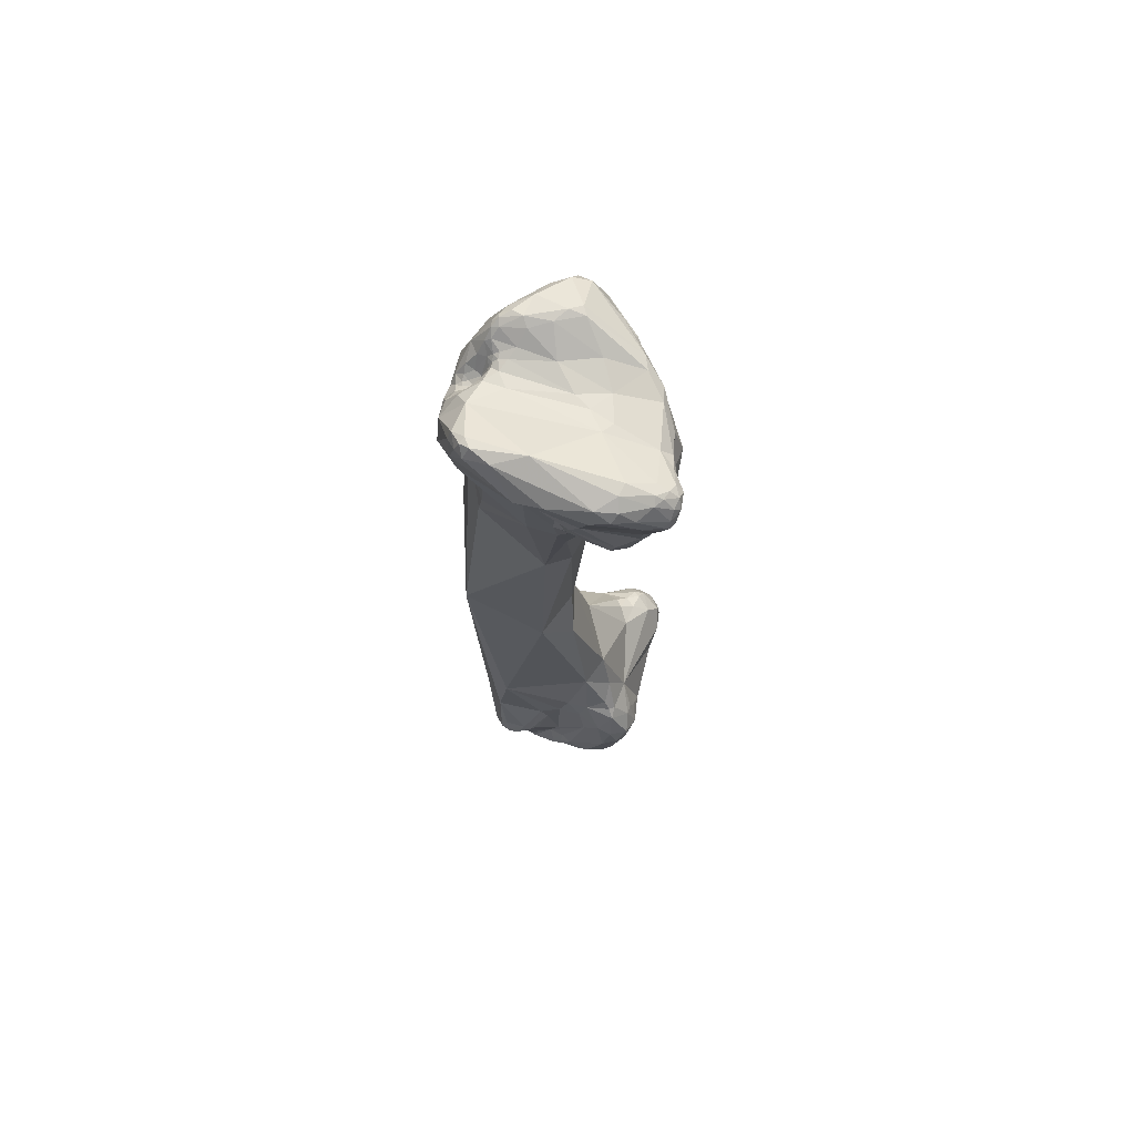
<metadata>
{"format":"obj","ext":"obj","renderer":"f3d","projection":"perspective","resolution":1024,"background":"white","views":[{"elev":71.7,"azim":-76.8,"up":"+Z"}]}
</metadata>
<code>
o secondmetacarpal
v -7.389 -4.734 33.62
v -7.136 -3.672 34.29
v -7.576 -3.452 33.2
v -6.874 -5.075 34.16
v -7.576 -3.452 33.2
v -6.891 -6.459 32.34
v -6.839 -2.82 30.2
v -6.38 -0.2701 30.41
v -7.398 -0.8959 33.7
v -6.034 -4.869 34.66
v -5.331 -6.848 34.15
v -5.177 -5.049 34.67
v -4.527 -6.755 33.92
v -2.028 -2.98 33.52
v -5.098 0.483 35.38
v -5.944 2.591 34.85
v -5.269 3.922 34.97
v -7.077 1.033 32.69
v -5.673 4.275 34.16
v -5.269 3.922 34.97
v -5.021 4.583 34.69
v -5.021 4.583 34.69
v -5.269 3.922 34.97
v -4.572 4.354 34.79
v -5.159 4.873 34
v -4.146 5.291 34.05
v -6.9 -6.095 33.43
v -6.081 -7.944 32.55
v -6.467 -7.584 32.28
v -5.928 -6.907 33.86
v -6.235 -7.96 31.85
v -5.356 -7.323 33.86
v -5.549 -8.006 33.1
v -5.885 -8.21 31.78
v -4.722 -7.537 33.71
v -5.278 -8.368 32.62
v -4.808 -8.143 33.2
v -5.712 -7.895 31
v -4.468 -8.303 31.91
v -4.055 -7.784 33.17
v -4.191 -8.297 32.65
v -1.923 -6.452 32.4
v -4.7 5.399 31.54
v -4.325 5.543 33.26
v -6.378 -7.572 31.48
v -6.315 -6.465 29.97
v -6.075 -7.916 31.31
v -5.922 -7.019 29.6
v -5.922 -7.019 29.6
v -6.228 -6.349 28.97
v -4.089 -7.251 28.73
v -5.186 -6.622 27.62
v -6.664 -2.177 29.01
v -6.38 -0.2701 30.41
v -6.229 -1.414 29.01
v -6.712 -5.014 27.86
v -5.675 -1.392 28.48
v -6.335 -5.808 27.32
v -6.696 -4.71 27.03
v -5.582 -5.889 26.35
v -6.126 -5.122 26.16
v -5.675 -1.392 28.48
v -6.097 -1.574 28.29
v -6.229 -1.414 29.01
v -6.097 -1.574 28.29
v -5.947 -1.564 27.46
v -6.362 -3.039 26.84
v -2.017 5.021 33.43
v -0.463 3.029 33.07
v -0.6376 -1.985 33.13
v -4.146 5.291 34.05
v -2.517 6.61 31.55
v -3.088 -7.727 31.83
v -2.71 -7.395 32.24
v -1.702 -7.204 31.59
v -2.186 -7.342 29.96
v -3.371 6.568 30.07
v -2.419 -7.653 27.85
v -5.297 0.9947 27.83
v -5.675 -1.392 28.48
v -3.729 5.442 27.15
v -4.857 -6.695 26.84
v -4.877 -6.688 25.86
v -5.669 -5.593 25.95
v -3.637 -7.511 26.54
v -3.32 -7.45 26.03
v -3.642 -6.793 25.25
v -5.869 -4.681 25.66
v -5.206 -0.918 26.55
v -5.048 -0.819 24.19
v -5.381 -1.605 24.95
v -4.819 -6.183 25.26
v -4.245 -5.082 24.83
v -3.642 -6.793 25.25
v -5.101 -4.345 25.08
v -5.386 -3.185 25.09
v -4.555 -3.894 24.29
v -4.196 -2.765 22.44
v -3.67 -4.461 24.19
v -4.972 -1.834 23.51
v -4.85 -1.024 22.29
v 0.08939 -0.9275 33.07
v 0.742 -3.045 32.84
v 1.747 0.5044 33.34
v -0.2245 4.492 32.87
v 0.5656 3.707 32.91
v 0.8072 4.241 32.65
v -0.03174 4.851 32.26
v -0.2245 4.492 32.87
v 1.258 -5.976 31.89
v -0.04318 -6.964 31.04
v 2.432 -5.785 31.44
v -1.199 -3.541 33.1
v -1.256 5.745 32.48
v -0.2948 5.237 31.59
v -0.6906 5.845 31.44
v 0.3957 4.782 31.4
v 0.6961 4.446 32.29
v -0.07498 5.251 31.1
v -0.1499 5.599 30.9
v -1.215 6.562 31.14
v -0.3112 6.247 30.61
v -0.6193 6.884 29.9
v -0.1483 -7.583 29.03
v -0.2822 -7.473 27.61
v -1.264 7.016 28.95
v 0.4206 6.764 29.59
v 0.3002 6.835 28.83
v -0.619 6.676 27.96
v -1.712 -7.168 26.58
v -1.692 -6.111 25.22
v -1.894 5.898 25.82
v -2.277 -5.434 24.68
v -0.8259 -4.844 23.82
v -2.887 -3.511 22.2
v -4.55 1.047 21.74
v -3.128 4.197 22.72
v -2.626 5.097 23.69
v -1.624 5.412 23.21
v -4.011 -1.415 19.05
v -2.02 -2.897 19.59
v -2.674 0.4351 8.997
v 3.783 -4.323 32.28
v 2.847 -4.675 32.34
v 2.631 -2.032 33.26
v 2.847 -4.675 32.34
v 4.484 -0.5948 34.36
v 4.363 -4.095 31.81
v 3.697 1.185 34.39
v 1.344 3.342 33.06
v 3.04 2.593 34.08
v 2.073 2.979 33.38
v 3.653 2.967 34.37
v 2.895 4.233 33.83
v 4.581 0.4928 34.57
v 1.288 3.924 32.92
v 1.192 4.262 32.59
v 1.703 3.919 33.06
v 1.584 4.297 32.81
v 1.529 4.658 32.39
v 2.302 4.579 33.29
v 2.253 5 32.89
v 1.732 5.35 32.01
v 2.881 4.723 33.61
v 3.918 3.721 34.24
v 3.39 4.35 34.02
v 3.39 4.35 34.02
v 3.311 4.776 33.53
v 2.57 5.931 31.77
v 3.918 3.721 34.24
v 3.767 4.423 33.79
v 2.372 -5.811 30.32
v 3.726 -4.321 30.35
v 0.2256 5.271 30.87
v 0.1017 5.925 30.59
v 1.028 4.442 32.21
v 0.7466 4.846 31.29
v 0.5115 5.613 30.72
v 1.051 5.328 31.2
v 0.8388 5.98 30.71
v 1.338 5.99 31.13
v 0.2837 6.331 30.22
v 0.443 5.992 30.5
v 1.009 6.577 30.21
v 2.439 6.601 30.18
v 4.923 5.462 30.26
v 3.72 -5.431 28.89
v 3.336 -5.972 27.49
v 1.695 -6.15 25.39
v 0.4206 6.764 29.59
v 1.966 6.331 25.65
v 0.9199 -4.006 20.63
v -0.2128 -4.98 23.8
v 3.287 -4.848 23.52
v -2.205 5.042 22.25
v -0.9999 5.444 19.64
v -1.916 4.779 17.24
v -1.127 5.351 13.38
v -1.074 -1.083 7.056
v 5.097 -0.3021 34.38
v 5.287 2.654 34.06
v 7.484 -0.2742 32.82
v 7.241 0.9298 33.27
v 5.899 -2.552 32.03
v 5.043 -3.438 30.37
v 5.784 -3.03 30.17
v 5.287 2.654 34.06
v 4.5 4.023 33.62
v 6.745 2.157 32.85
v 3.352 -5.105 29.85
v 4.327 -3.832 29.82
v 4.355 -4.059 29.13
v 5.29 -3.365 29.86
v 4.271 -5.034 28.41
v 4.394 -4.396 28.86
v 4.813 -3.722 29.33
v 4.656 -4.494 28.61
v 4.74 -3.998 28.97
v 5.484 -3.617 29.42
v 5.007 -4.354 28.58
v 6.015 -3.173 29.74
v 6.236 -3.441 29.22
v 5.295 -4.217 28.07
v 4.449 5.861 28.57
v 5.015 -3.9 25.19
v 4.724 -4.686 28.23
v 4.72 -4.663 27.77
v 3.773 5.754 25.52
v 1.522 6.247 22.65
v 2.84 6.158 24.07
v 1.398 -2.181 13.16
v 3.929 -1.17 15.38
v 1.398 -2.181 13.16
v 2.919 6.268 18.64
v 0.4125 -0.7913 -6.587
v -2.586 0.8778 -8.197
v -2.036 6.902 -4.623
v 8.009 0.7097 32.1
v 8.142 -1.108 30.15
v 7.241 0.9298 33.27
v 7.055 3.837 29.52
v 8.315 0.2748 29.19
v 7.896 -1.434 28.33
v 7.152 3.456 27.38
v 6.597 4.461 28.64
v 6.485 1.6 24.24
v 5.063 4.416 23.63
v 4.466 -2.941 22.23
v 4.973 3.594 13.83
v 3.918 5.493 24
v 4.973 3.594 13.83
v 0.4125 -0.7913 -6.587
v -2.036 6.902 -4.623
v 2.075 7.546 6.947
v -1.147 -1.264 -10.78
v -4.751 3.535 -19.39
v 2.075 7.546 6.947
v 4.53 1.769 -2.101
v 3.849 6.962 -3.813
v 0.1455 7.222 -15.1
v 2.368 -0.4978 -9.798
v -1.147 -1.264 -10.78
v -2.59 -2.733 -19.75
v -2.994 5.704 -24.25
v -5.03 4.138 -23.54
v -5.03 4.138 -23.54
v -3.84 -3.103 -23.23
v -4.861 -4.311 -25.42
v -4.022 -5.332 -24.27
v -3.929 -1.511 -22.72
v -4.293 -2.524 -24.21
v -4.229 -0.8257 -24.29
v -4.79 -3.077 -26.59
v -4.724 0.6874 -24.57
v -5.86 1.928 -26.74
v -4.97 -5.405 -26.18
v -4.255 -6.726 -26.69
v -5.001 -5.98 -27.8
v -5.314 -4.848 -28.84
v -5.799 1.388 -27.2
v -5.134 0.8592 -28.59
v -4.622 0.1641 -26.05
v -5.868 3.461 -26.48
v -5.9 3.894 -27.37
v -6.167 3.12 -27.15
v -6.256 2.455 -27.47
v -6.078 2.491 -28.27
v -6.257 3.157 -27.52
v -5.898 3.842 -28.11
v -5.28 1.903 -29.79
v -5.007 3.643 -30.26
v -0.6382 -3.702 -18.89
v -1.722 -4.546 -21.76
v -0.8092 -5.652 -24.18
v -3.465 -4.914 -23.59
v -3.125 -4.493 -22.89
v -4.022 -5.332 -24.27
v -2.953 -6.488 -25.59
v -3.13 -5.326 -23.85
v -2.895 -7.186 -27.52
v -2.247 -6.563 -25.83
v 0.4679 -6.217 -32.68
v -3.979 -6.61 -29.62
v -5.234 4.51 -28.05
v -4.098 4.632 -29.76
v -5.245 4.277 -28.93
v -5.31 -3.53 -32.3
v -5.183 -4.884 -31.48
v -4.749 -5.587 -31.42
v -3.72 -5.801 -32.14
v -5.046 -1.929 -31.98
v -4.647 -1.12 -31.79
v -4.481 -0.7386 -29.68
v -4.381 -0.02487 -31.75
v -4.686 3.319 -31.84
v -4.79 1.728 -32.79
v -4.498 4.314 -30.15
v -4.165 4.382 -31.29
v -4.736 -4.823 -32.55
v -5.16 -3.553 -32.81
v -3.57 -5.022 -33.15
v -4.954 -1.081 -32.55
v -5.077 -1.448 -32.87
v -5.143 -2.475 -33.17
v -4.521 -2.972 -33.84
v -4.905 -1.695 -33.6
v -1.567 -2.211 -35.25
v -4.573 -0.01239 -34.09
v -4.784 1.289 -32.14
v -5.07 -0.3855 -33.19
v -4.919 -0.3802 -32.81
v -4.724 0.9213 -32.63
v -4.834 1.281 -33.27
v -4.834 1.281 -33.27
v -4.127 2.636 -33.32
v -4.26 3.754 -32.21
v 5.771 5.398 -15.81
v 3.163 -1.598 -17.21
v -1.605 -6.783 -27.01
v -0.5564 -6.918 -28.65
v 3.824 -6.973 -27.74
v 4.807 4.933 -27.79
v -2.98 4.614 -31.31
v -3.848 4.343 -31.81
v -0.03561 -5.241 -33.91
v -3.523 0.3342 -34.76
v -0.5091 2.051 -34.85
v -3.245 3.628 -32.92
v 1.781 3.779 -32.52
v -0.3388 -0.2657 -35.63
v 5.787 3.163 -15.37
v 5.771 5.398 -15.81
v 3.163 -1.598 -17.21
v 3.976 -4.707 -22.69
v 5.247 -3.982 -22.45
v 4.133 6.186 -21.99
v 6.124 -6.242 -24.46
v 3.443 -6.619 -29.58
v 1.826 4.103 -31.41
v 3.557 -4.813 -33.6
v 2.301 -1.869 -35.33
v 1.966 1.449 -34.8
v 5.708 -0.2669 -21.97
v 6.471 4.479 -19.6
v 5.984 -3.487 -22.98
v 6.974 2.478 -25.28
v 6.376 4.657 -23.4
v 5.824 -4.973 -23.42
v 6.434 -4.229 -23.55
v 6.633 -2.27 -24.22
v 6.802 -6.958 -25.72
v 7.628 -5.516 -24.7
v 7.036 -5.213 -24.01
v 7.628 -5.516 -24.7
v 7.344 -4.754 -24.22
v 7.083 -1.112 -26.96
v 6.878 -0.6006 -26.52
v 6.356 4.174 -26.2
v 5.309 -7.282 -26.62
v 6.997 -7.128 -27.25
v 5.895 -6.944 -28.62
v 5.066 -5.725 -31.45
v 5.278 4.262 -29.11
v 2.541 4.171 -30.78
v 4.019 2.512 -32.45
v 5.73 -5.087 -32.28
v 2.674 3.753 -31.61
v 4.917 -0.2967 -34.05
v 7.487 -6.852 -26.98
v 7.96 -6.118 -26.1
v 7.994 -4.257 -25.44
v 8.033 -2.29 -29.21
v 8.435 -5.002 -26.64
v 6.994 0.9716 -25.83
v 6.705 3.758 -25.94
v 7.311 2.462 -27.22
v 7.166 -6.721 -28.97
v 7.867 -6.362 -28.79
v 8.36 -5.717 -28.23
v 8.471 -4.606 -29.62
v 8.156 -5.594 -29.73
v 6.929 -0.7123 -27.57
v 6.791 -0.654 -28.8
v 6.854 -0.3349 -27.08
v 6.546 0.0593 -28.08
v 7.122 1.988 -28.24
v 6.431 0.7655 -29.15
v 6.223 0.3402 -30.71
v 5.952 1.713 -30.28
v 6.549 4.112 -26.98
v 6.542 4.118 -27.44
v 6.938 3.716 -27.05
v 6.903 3.457 -27.83
v 7 2.516 -28.43
v 6.855 -6.456 -29.77
v 7.53 -6.096 -29.92
v 7.027 -4.384 -32.12
v 7.946 -3.837 -31.37
v 6.009 -2.378 -33.65
v 6.515 -1.198 -32.89
f 1 2 3
f 1 4 2
f 1 5 6
f 5 7 6
f 8 7 5
f 2 9 3
f 4 10 2
f 10 11 12
f 12 13 14
f 10 12 15
f 12 14 15
f 15 16 2
f 2 16 9
f 17 16 15
f 9 16 18
f 16 19 18
f 20 19 16
f 19 20 21
f 22 23 24
f 15 24 23
f 25 21 26
f 27 1 6
f 28 27 29
f 6 29 27
f 27 28 30
f 28 29 31
f 10 30 11
f 11 30 32
f 32 30 33
f 30 28 33
f 34 28 31
f 11 35 13
f 13 12 11
f 35 11 32
f 33 28 36
f 36 28 34
f 37 35 32
f 33 36 37
f 37 32 33
f 38 39 34
f 35 37 40
f 40 13 35
f 36 41 37
f 41 36 39
f 39 36 34
f 40 42 13
f 37 41 40
f 10 15 2
f 27 4 1
f 30 10 4
f 27 30 4
f 18 8 5
f 9 18 5
f 19 21 25
f 19 25 43
f 26 44 25
f 25 44 43
f 45 6 46
f 47 34 31
f 45 47 31
f 29 45 31
f 29 6 45
f 34 47 38
f 47 48 38
f 49 47 45
f 45 46 49
f 50 49 46
f 38 48 51
f 51 48 52
f 46 6 7
f 46 7 50
f 8 53 7
f 54 55 53
f 7 53 56
f 55 54 57
f 49 50 58
f 56 58 50
f 50 7 56
f 59 58 56
f 60 52 58
f 60 58 61
f 59 61 58
f 56 53 59
f 62 63 64
f 65 53 55
f 66 53 65
f 53 67 59
f 53 66 67
f 14 68 15
f 14 69 68
f 14 70 69
f 22 24 71
f 15 68 24
f 24 68 71
f 71 68 72
f 42 14 13
f 73 41 39
f 40 41 74
f 40 74 42
f 73 74 41
f 75 74 73
f 42 74 75
f 76 75 73
f 19 43 18
f 77 43 44
f 44 26 72
f 51 39 38
f 73 39 51
f 51 76 73
f 76 51 78
f 8 79 80
f 79 8 18
f 18 81 79
f 77 81 43
f 18 43 81
f 52 48 58
f 52 82 51
f 52 60 82
f 82 60 83
f 84 83 60
f 82 83 51
f 78 51 85
f 85 51 83
f 78 85 86
f 86 85 83
f 87 86 83
f 67 88 59
f 60 61 84
f 62 66 63
f 89 80 79
f 89 66 62
f 89 90 91
f 79 90 89
f 83 84 92
f 83 92 87
f 93 94 92
f 84 61 88
f 61 59 88
f 84 88 92
f 92 88 95
f 88 67 96
f 96 67 91
f 96 95 88
f 93 95 97
f 97 95 96
f 92 95 93
f 97 96 98
f 99 93 97
f 98 99 97
f 66 91 67
f 89 91 66
f 96 91 100
f 100 91 90
f 98 96 100
f 90 79 101
f 100 90 101
f 70 102 69
f 103 102 70
f 102 103 104
f 69 105 68
f 106 105 69
f 69 102 106
f 106 107 105
f 108 109 107
f 110 42 75
f 111 75 76
f 110 75 111
f 112 110 111
f 113 70 14
f 14 42 113
f 103 113 42
f 110 103 42
f 70 113 103
f 109 114 68
f 114 109 108
f 115 114 108
f 116 114 115
f 117 108 118
f 117 115 108
f 119 115 117
f 119 116 115
f 119 120 116
f 77 44 72
f 114 72 68
f 114 121 72
f 116 121 114
f 116 122 121
f 122 116 120
f 121 122 123
f 124 76 78
f 76 124 111
f 78 125 124
f 77 126 81
f 72 126 77
f 121 123 72
f 123 126 72
f 127 126 123
f 127 128 126
f 129 126 128
f 130 78 86
f 86 94 131
f 131 130 86
f 125 78 130
f 131 125 130
f 132 81 126
f 132 126 129
f 133 131 94
f 94 93 133
f 134 131 133
f 135 99 98
f 99 133 93
f 134 133 99
f 99 135 134
f 136 79 81
f 79 136 101
f 136 81 137
f 138 137 81
f 139 81 132
f 139 138 81
f 140 135 98
f 135 140 141
f 101 98 100
f 140 98 101
f 142 101 136
f 142 140 101
f 112 143 144
f 145 103 146
f 146 103 110
f 146 147 145
f 147 144 143
f 112 148 143
f 145 104 103
f 145 149 104
f 145 147 149
f 104 150 102
f 104 151 152
f 152 150 104
f 104 149 151
f 149 153 151
f 154 152 151
f 155 153 149
f 106 102 150
f 150 156 106
f 156 107 106
f 157 107 156
f 152 158 150
f 158 156 150
f 159 156 158
f 159 157 156
f 157 159 160
f 152 154 161
f 158 152 161
f 158 161 159
f 161 162 159
f 159 162 160
f 162 163 160
f 153 154 151
f 164 161 154
f 164 162 161
f 153 165 166
f 153 166 154
f 154 166 164
f 164 167 168
f 164 168 169
f 162 164 169
f 170 171 167
f 167 171 168
f 112 111 172
f 144 110 112
f 112 172 173
f 118 108 107
f 174 119 117
f 175 122 120
f 175 120 174
f 174 120 119
f 157 176 107
f 176 118 107
f 176 117 118
f 176 177 117
f 177 174 117
f 178 174 177
f 175 174 178
f 176 157 160
f 177 179 178
f 178 179 180
f 160 163 179
f 160 177 176
f 177 160 179
f 163 181 179
f 175 182 122
f 182 123 122
f 178 183 175
f 183 182 175
f 178 180 183
f 180 184 183
f 184 182 183
f 181 184 180
f 179 181 180
f 169 184 181
f 162 169 163
f 181 163 169
f 184 169 185
f 168 186 169
f 124 172 111
f 187 172 124
f 188 124 125
f 188 125 189
f 187 124 188
f 190 123 182
f 184 127 182
f 185 127 184
f 128 127 185
f 191 132 129
f 139 132 191
f 125 131 134
f 135 192 134
f 134 193 125
f 193 134 192
f 125 193 189
f 189 193 192
f 192 194 189
f 195 137 138
f 195 138 139
f 135 141 192
f 196 195 139
f 137 197 136
f 195 197 137
f 196 197 195
f 196 198 197
f 140 199 141
f 142 199 140
f 147 155 149
f 147 143 200
f 147 200 155
f 200 201 155
f 202 200 143
f 202 203 200
f 203 201 200
f 204 148 205
f 148 204 143
f 143 204 202
f 206 204 205
f 155 201 153
f 153 201 165
f 207 208 170
f 208 171 170
f 171 208 186
f 186 168 171
f 208 209 186
f 209 208 207
f 172 187 210
f 112 173 148
f 210 173 172
f 173 205 148
f 205 173 211
f 212 173 210
f 212 211 173
f 212 210 187
f 211 213 205
f 214 215 187
f 187 215 212
f 216 213 211
f 216 211 212
f 214 217 215
f 218 212 215
f 216 212 218
f 206 205 213
f 213 216 219
f 220 219 218
f 219 216 218
f 215 217 220
f 218 215 220
f 206 213 221
f 221 213 219
f 221 219 222
f 222 219 220
f 223 222 220
f 186 185 169
f 186 224 185
f 224 191 185
f 188 214 187
f 194 225 188
f 214 226 217
f 214 188 226
f 226 220 217
f 188 227 226
f 223 220 226
f 223 226 227
f 188 225 227
f 228 191 224
f 185 191 128
f 194 188 189
f 191 129 128
f 191 229 139
f 229 196 139
f 191 230 229
f 228 230 191
f 231 194 192
f 232 194 233
f 198 196 229
f 234 229 230
f 192 141 231
f 141 199 231
f 231 199 235
f 136 198 142
f 198 136 197
f 236 199 142
f 237 236 142
f 142 198 237
f 202 238 203
f 206 239 204
f 240 209 207
f 238 209 240
f 209 238 241
f 241 238 242
f 239 221 222
f 206 221 239
f 223 243 222
f 243 223 225
f 222 243 239
f 204 239 202
f 202 239 238
f 238 239 242
f 239 243 242
f 241 242 244
f 241 186 209
f 224 186 245
f 228 224 245
f 245 186 241
f 241 244 245
f 245 244 228
f 227 225 223
f 244 246 247
f 225 194 248
f 243 225 248
f 243 248 246
f 246 249 247
f 248 232 246
f 228 250 230
f 234 230 250
f 228 247 250
f 244 247 228
f 248 194 232
f 251 246 232
f 234 250 247
f 249 234 247
f 232 233 252
f 253 198 229
f 254 253 229
f 199 236 235
f 255 235 236
f 237 256 236
f 242 243 246
f 244 242 246
f 234 257 229
f 252 258 232
f 259 260 253
f 261 252 262
f 236 263 255
f 264 253 260
f 236 256 263
f 265 256 237
f 266 253 264
f 267 268 269
f 267 270 271
f 267 271 268
f 271 272 273
f 271 273 268
f 256 265 274
f 274 265 275
f 276 277 269
f 268 276 269
f 276 278 277
f 268 279 276
f 268 273 279
f 276 279 278
f 280 281 282
f 265 283 275
f 265 284 283
f 283 285 275
f 283 284 285
f 280 274 275
f 286 280 275
f 275 285 286
f 287 280 286
f 285 288 286
f 285 284 288
f 286 288 287
f 274 280 282
f 287 281 280
f 284 289 288
f 289 287 288
f 266 264 284
f 290 287 291
f 291 287 289
f 251 232 258
f 234 249 259
f 254 259 253
f 259 257 234
f 258 252 261
f 292 261 262
f 255 263 292
f 292 263 293
f 292 293 294
f 295 296 267
f 293 296 295
f 296 263 267
f 263 270 267
f 293 263 296
f 256 270 263
f 295 267 269
f 297 277 298
f 295 297 299
f 299 297 298
f 293 295 299
f 293 299 294
f 294 299 298
f 298 277 300
f 294 298 301
f 298 300 301
f 270 272 271
f 256 272 270
f 274 272 256
f 272 274 282
f 302 300 303
f 277 278 303
f 277 303 300
f 281 287 290
f 304 284 264
f 289 284 304
f 304 264 305
f 306 304 305
f 279 307 308
f 303 278 309
f 279 308 278
f 303 309 310
f 303 310 302
f 273 311 279
f 273 312 311
f 272 313 273
f 272 282 313
f 282 281 313
f 313 314 273
f 281 314 313
f 314 312 273
f 314 281 290
f 289 306 291
f 315 290 291
f 290 315 316
f 289 304 306
f 317 291 306
f 305 317 306
f 318 317 305
f 291 317 318
f 291 318 315
f 308 309 278
f 319 308 320
f 308 319 309
f 310 309 319
f 310 319 321
f 302 310 321
f 320 308 307
f 279 311 307
f 311 322 323
f 311 324 307
f 323 324 311
f 320 307 324
f 319 320 325
f 325 324 326
f 325 320 324
f 323 326 324
f 319 325 321
f 321 325 327
f 325 326 328
f 314 290 329
f 311 312 322
f 322 330 323
f 322 331 330
f 323 330 326
f 331 312 314
f 322 312 331
f 314 332 331
f 314 329 332
f 331 332 330
f 332 333 330
f 328 326 330
f 334 328 330
f 290 316 329
f 315 335 316
f 316 332 329
f 316 333 332
f 315 336 335
f 316 335 334
f 315 318 336
f 337 259 249
f 292 338 261
f 339 294 301
f 339 340 294
f 300 339 301
f 340 300 302
f 340 339 300
f 294 340 341
f 342 343 264
f 264 343 305
f 343 318 305
f 343 344 318
f 345 321 327
f 321 345 302
f 325 328 346
f 327 325 346
f 328 334 335
f 328 335 346
f 346 335 347
f 335 336 348
f 349 348 343
f 348 347 335
f 344 336 318
f 348 336 344
f 343 348 344
f 327 346 350
f 350 346 347
f 251 258 351
f 251 351 352
f 261 353 351
f 261 351 258
f 338 354 355
f 292 354 338
f 356 264 260
f 356 260 259
f 292 294 354
f 354 294 357
f 341 340 302
f 358 341 302
f 359 349 343
f 360 302 345
f 345 361 360
f 361 345 327
f 347 362 350
f 349 347 348
f 362 347 349
f 351 353 363
f 364 352 351
f 355 365 338
f 366 364 351
f 364 366 367
f 337 356 259
f 364 367 337
f 356 337 367
f 354 368 355
f 368 354 357
f 368 369 355
f 355 369 365
f 369 370 365
f 357 371 372
f 372 373 357
f 357 373 368
f 368 373 369
f 374 375 373
f 373 375 369
f 375 370 369
f 365 370 353
f 370 363 353
f 376 363 370
f 377 363 376
f 367 378 342
f 342 264 356
f 342 356 367
f 379 294 341
f 357 294 379
f 371 357 379
f 380 371 379
f 381 379 341
f 381 380 379
f 341 358 382
f 381 341 382
f 358 302 382
f 383 384 342
f 385 384 383
f 360 382 302
f 360 386 382
f 343 342 384
f 384 359 343
f 384 387 359
f 349 359 387
f 384 385 387
f 385 349 387
f 350 361 327
f 361 350 362
f 349 385 362
f 388 362 385
f 389 371 380
f 390 371 389
f 372 371 390
f 374 391 375
f 392 376 391
f 374 390 393
f 374 393 391
f 393 392 391
f 370 375 391
f 391 376 370
f 363 377 394
f 363 366 351
f 394 366 363
f 366 395 367
f 378 367 395
f 366 394 396
f 380 381 397
f 398 389 380
f 397 398 380
f 389 399 390
f 398 399 389
f 393 390 399
f 399 400 393
f 401 399 398
f 399 401 400
f 376 392 402
f 392 403 402
f 393 400 392
f 377 404 394
f 404 377 376
f 376 402 404
f 404 405 394
f 394 405 406
f 402 403 405
f 404 402 405
f 406 405 407
f 403 408 405
f 405 408 407
f 409 406 407
f 394 406 396
f 342 378 410
f 342 410 411
f 410 378 395
f 342 411 383
f 395 366 412
f 412 366 396
f 395 412 410
f 412 396 413
f 412 413 411
f 410 412 411
f 413 383 411
f 406 409 414
f 396 414 413
f 396 406 414
f 414 383 413
f 397 381 415
f 415 381 382
f 397 416 398
f 415 416 397
f 415 382 386
f 415 386 416
f 417 416 386
f 416 401 398
f 416 417 401
f 401 418 400
f 418 401 417
f 407 408 409
f 392 408 403
f 409 385 414
f 383 414 385
f 417 386 360
f 360 419 417
f 417 419 418
f 361 388 419
f 361 419 360
f 408 420 385
f 392 420 408
f 392 418 420
f 418 419 420
f 419 388 420
f 420 388 385
f 409 408 385
f 361 362 388
f 400 418 392

</code>
